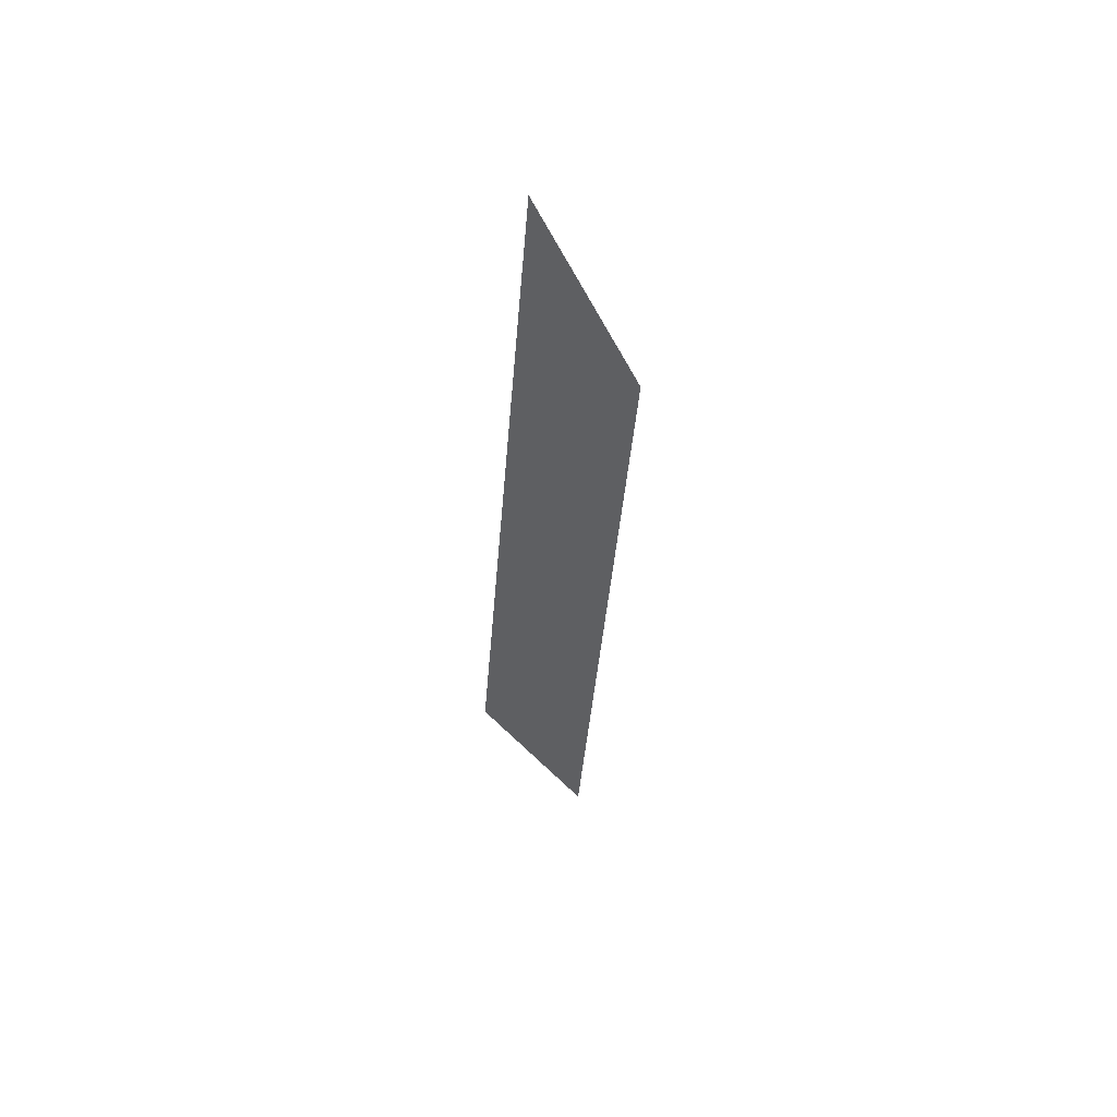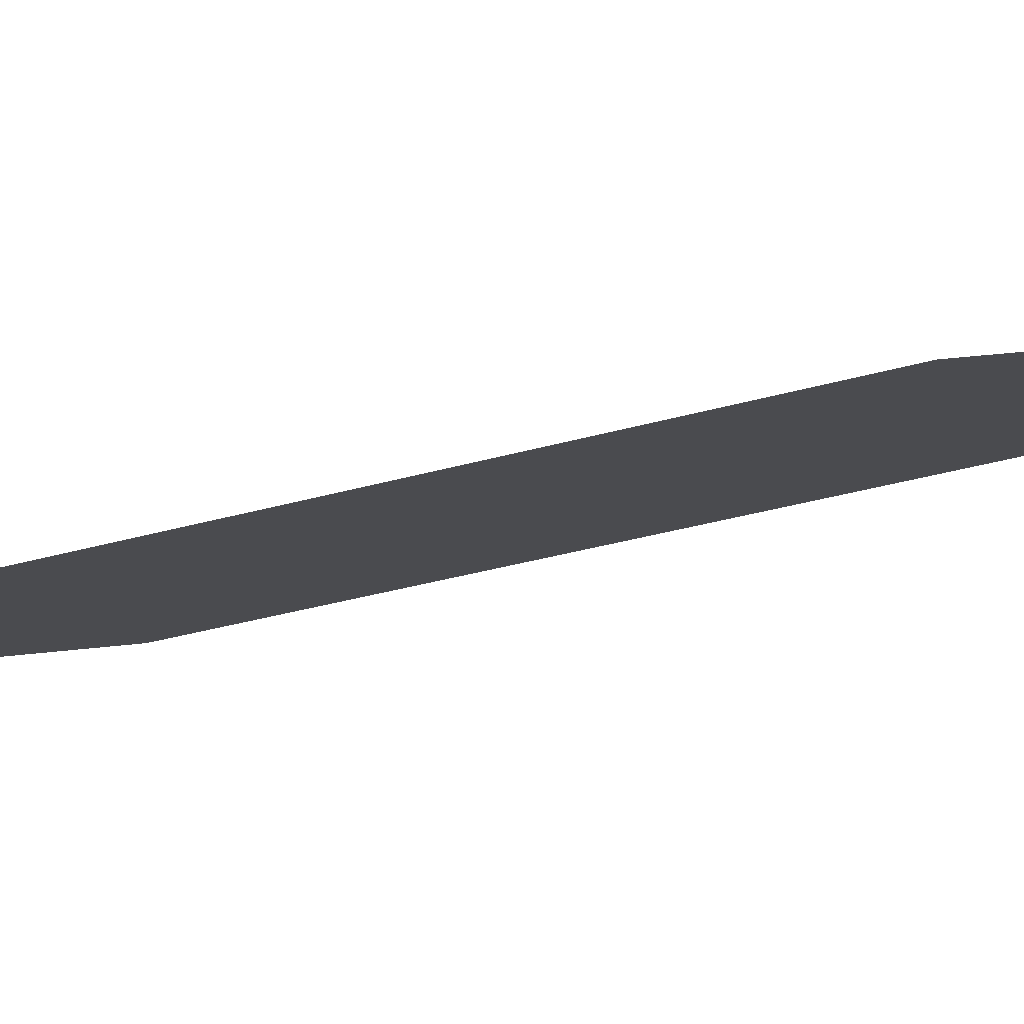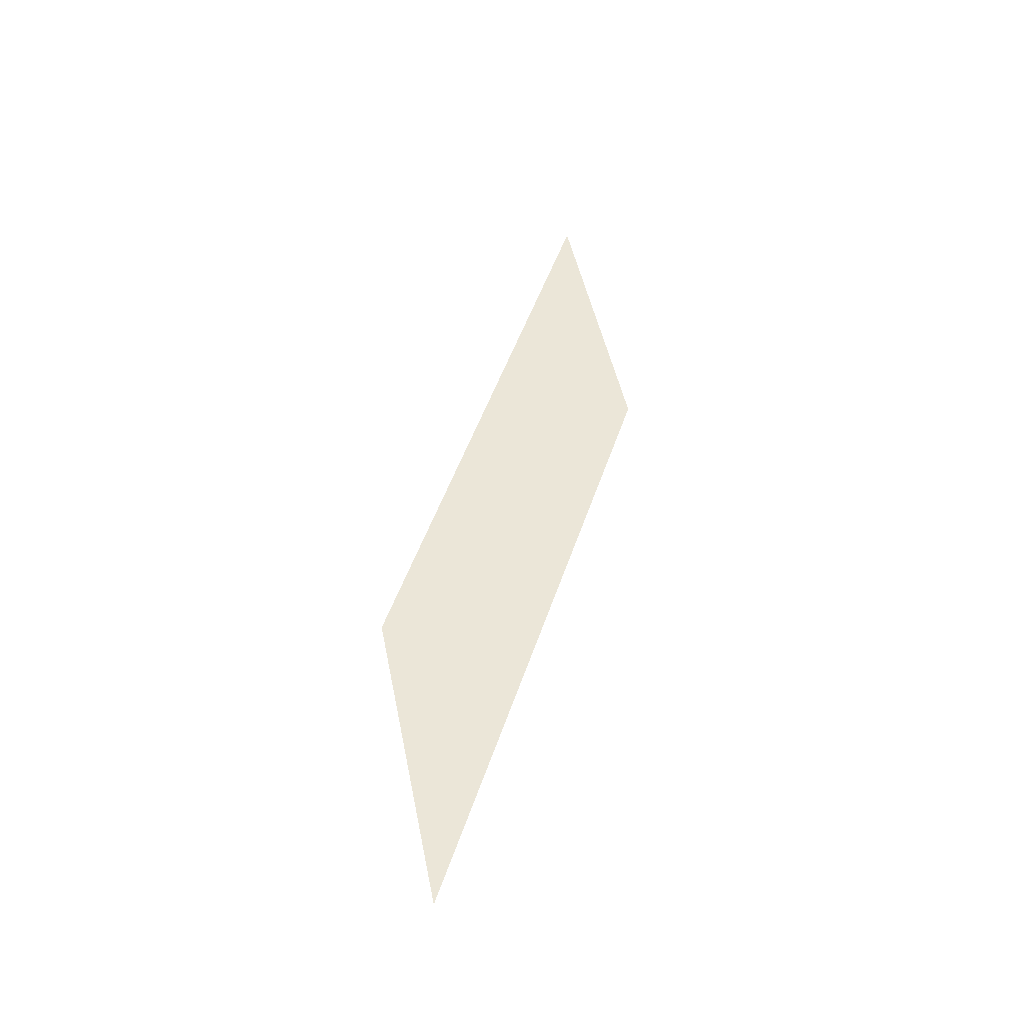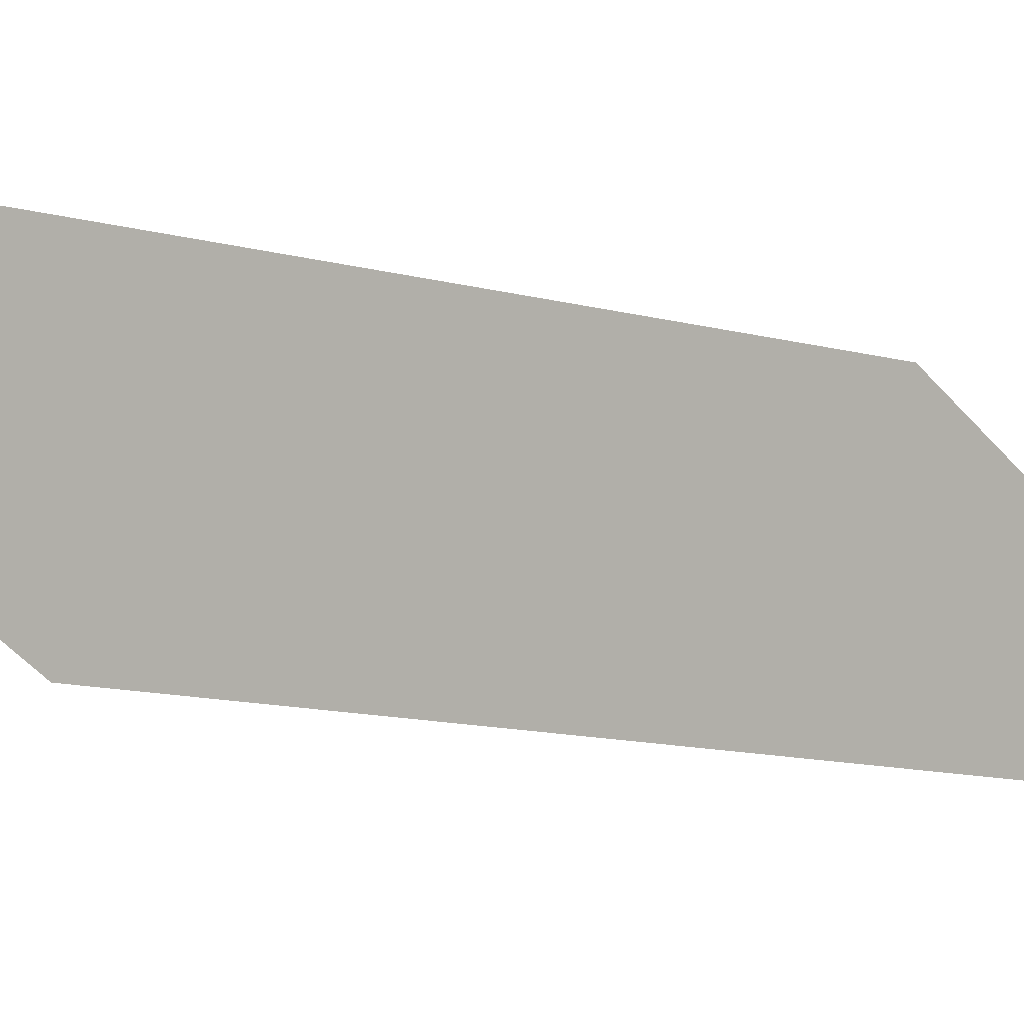
<metadata>
{"format":"obj","ext":"obj","renderer":"f3d","projection":"perspective","resolution":1024,"background":"white","views":[{"elev":70.1,"azim":-168.0,"up":"+Z"},{"elev":38.9,"azim":100.1,"up":"+Y"},{"elev":-28.2,"azim":-127.8,"up":"+Z"},{"elev":-45.9,"azim":55.9,"up":"+Y"}]}
</metadata>
<code>
v 1 -0.2 -3.8
v 2 -0.2 -0.8
v 2 0.8533 -3.328
v 1.558 0.6805 -4.239
v 1 2.3 -9.8
v 1 -0.2 -3.8
v 1.198 0.5853 -5.092
v 1.198 1.489 -7.261
v 2 0.8533 -3.328
v 2 2.3 -6.8
v 1.867 1.589 -5.491
v 1.861 1.518 -5.34
v 1.542 1.298 -5.77
v 1.572 1.364 -5.836
v 1.443 1.26 -5.975
v 1.501 1.24 -5.753
v 1.457 1.19 -5.764
v 1.501 1.24 -5.753
v 1.443 1.26 -5.975
v 1.415 1.154 -5.805
v 1.378 1.133 -5.865
v 1.415 1.154 -5.805
v 1.443 1.26 -5.975
v 1.344 1.117 -5.929
v 1.318 1.132 -6.042
v 1.344 1.117 -5.929
v 1.443 1.26 -5.975
v 1.317 1.173 -6.145
v 1.443 1.26 -5.975
v 1.572 1.364 -5.836
v 1.57 1.392 -5.912
v 1.544 1.394 -5.994
v 1.443 1.26 -5.975
v 1.544 1.394 -5.994
v 1.478 1.351 -6.087
v 1.419 1.301 -6.147
v 1.443 1.26 -5.975
v 1.419 1.301 -6.147
v 1.37 1.254 -6.181
v 1.337 1.214 -6.183
v 1.317 1.173 -6.145
v 1.443 1.26 -5.975
v 1.337 1.214 -6.183
v 1.57 1.392 -5.912
v 1.599 1.424 -5.901
v 1.544 1.394 -5.994
v 1.572 1.364 -5.836
v 1.656 1.439 -5.765
v 1.599 1.424 -5.901
v 1.57 1.392 -5.912
v 1.542 1.298 -5.77
v 1.699 1.425 -5.603
v 1.656 1.439 -5.765
v 1.572 1.364 -5.836
v 1.71 1.383 -5.469
v 1.699 1.425 -5.603
v 1.542 1.298 -5.77
v 1.684 1.302 -5.353
v 1.501 1.24 -5.753
v 1.684 1.302 -5.353
v 1.542 1.298 -5.77
v 1.457 1.19 -5.764
v 1.643 1.221 -5.282
v 1.684 1.302 -5.353
v 1.501 1.24 -5.753
v 1.585 1.125 -5.225
v 1.643 1.221 -5.282
v 1.457 1.19 -5.764
v 1.533 1.049 -5.196
v 1.344 1.117 -5.929
v 1.533 1.049 -5.196
v 1.378 1.133 -5.865
v 1.378 1.133 -5.865
v 1.533 1.049 -5.196
v 1.415 1.154 -5.805
v 1.415 1.154 -5.805
v 1.533 1.049 -5.196
v 1.457 1.19 -5.764
v 1.378 0.8829 -5.265
v 1.558 0.6805 -4.239
v 1.673 1.004 -4.673
v 1.607 1.065 -5.014
v 1.533 1.049 -5.196
v 1.378 0.8829 -5.265
v 1.607 1.065 -5.014
v 1.687 1.181 -5.052
v 1.533 1.049 -5.196
v 1.344 1.117 -5.929
v 1.378 0.8829 -5.265
v 1.533 1.049 -5.196
v 1.687 1.181 -5.052
v 1.585 1.125 -5.225
v 1.687 1.181 -5.052
v 1.757 1.293 -5.112
v 1.643 1.221 -5.282
v 1.585 1.125 -5.225
v 1.757 1.293 -5.112
v 1.823 1.415 -5.207
v 1.684 1.302 -5.353
v 1.643 1.221 -5.282
v 1.823 1.415 -5.207
v 1.861 1.518 -5.34
v 1.71 1.383 -5.469
v 1.684 1.302 -5.353
v 1.71 1.383 -5.469
v 1.861 1.518 -5.34
v 1.867 1.589 -5.491
v 1.699 1.425 -5.603
v 1.699 1.425 -5.603
v 1.867 1.589 -5.491
v 1.844 1.63 -5.658
v 1.656 1.439 -5.765
v 1.656 1.439 -5.765
v 1.844 1.63 -5.658
v 1.797 1.645 -5.836
v 1.73 1.628 -5.998
v 1.599 1.424 -5.901
v 1.656 1.439 -5.765
v 1.73 1.628 -5.998
v 1.655 1.59 -6.132
v 1.544 1.394 -5.994
v 1.599 1.424 -5.901
v 1.655 1.59 -6.132
v 1.574 1.534 -6.24
v 1.478 1.351 -6.087
v 1.544 1.394 -5.994
v 1.574 1.534 -6.24
v 1.476 1.454 -6.341
v 1.419 1.301 -6.147
v 1.478 1.351 -6.087
v 1.476 1.454 -6.341
v 1.378 1.359 -6.408
v 1.419 1.301 -6.147
v 1.378 1.359 -6.408
v 1.37 1.254 -6.181
v 1.337 1.214 -6.183
v 1.37 1.254 -6.181
v 1.378 1.359 -6.408
v 1.198 1.489 -7.261
v 1.198 0.5853 -5.092
v 1.378 0.8829 -5.265
v 1.344 1.117 -5.929
v 1.318 1.132 -6.042
v 1.337 1.214 -6.183
v 1.198 1.489 -7.261
v 1.317 1.173 -6.145
v 1.198 0.5853 -5.092
v 1.318 1.132 -6.042
v 1.317 1.173 -6.145
v 1.198 1.489 -7.261
v 1.844 1.63 -5.658
v 1.867 1.589 -5.491
v 2 2.3 -6.8
v 1.797 1.645 -5.836
v 1.844 1.63 -5.658
v 2 2.3 -6.8
v 2 2.3 -6.8
v 1.73 1.628 -5.998
v 1.797 1.645 -5.836
v 2 2.3 -6.8
v 1.655 1.59 -6.132
v 1.73 1.628 -5.998
v 2 2.3 -6.8
v 1.574 1.534 -6.24
v 1.655 1.59 -6.132
v 1.476 1.454 -6.341
v 1.574 1.534 -6.24
v 2 2.3 -6.8
v 1.198 1.489 -7.261
v 1.378 1.359 -6.408
v 1.476 1.454 -6.341
v 1.198 1.489 -7.261
v 1.558 0.6805 -4.239
v 1.378 0.8829 -5.265
v 1.198 0.5853 -5.092
v 1 -0.2 -3.8
v 1.558 0.6805 -4.239
v 2 0.8533 -3.328
v 1.673 1.004 -4.673
v 1.823 1.415 -5.207
v 2 0.8533 -3.328
v 1.861 1.518 -5.34
v 1.757 1.293 -5.112
v 2 0.8533 -3.328
v 1.823 1.415 -5.207
v 2 0.8533 -3.328
v 1.757 1.293 -5.112
v 1.687 1.181 -5.052
v 1.673 1.004 -4.673
v 1.673 1.004 -4.673
v 1.687 1.181 -5.052
v 1.607 1.065 -5.014
v 1.198 1.489 -7.261
v 2 2.3 -6.8
v 1 2.3 -9.8
g mesh6894393
f 1 3 2
f 3 1 4
f 5 7 6
f 7 5 8
f 9 11 10
f 11 9 12
f 13 15 14
f 15 13 16
f 17 19 18
f 19 17 20
f 21 23 22
f 23 21 24
f 25 27 26
f 27 25 28
f 29 31 30
f 31 29 32
f 33 35 34
f 35 33 36
f 37 39 38
f 39 37 40
f 41 43 42
f 44 46 45
f 47 49 48
f 49 47 50
f 51 53 52
f 53 51 54
f 55 57 56
f 57 55 58
f 59 61 60
f 62 64 63
f 64 62 65
f 66 68 67
f 68 66 69
f 70 72 71
f 73 75 74
f 76 78 77
f 79 81 80
f 81 79 82
f 83 85 84
f 85 83 86
f 87 89 88
f 90 92 91
f 93 95 94
f 95 93 96
f 97 99 98
f 99 97 100
f 101 103 102
f 103 101 104
f 105 107 106
f 107 105 108
f 109 111 110
f 111 109 112
f 113 115 114
f 115 113 116
f 117 119 118
f 119 117 120
f 121 123 122
f 123 121 124
f 125 127 126
f 127 125 128
f 129 131 130
f 131 129 132
f 133 135 134
f 136 138 137
f 138 136 139
f 140 142 141
f 142 140 143
f 144 146 145
f 147 149 148
f 149 147 150
f 151 153 152
f 154 156 155
f 157 159 158
f 160 162 161
f 163 165 164
f 166 168 167
f 168 166 169
f 170 172 171
f 173 175 174
f 175 173 176
f 177 179 178
f 180 182 181
f 183 185 184
f 186 188 187
f 188 186 189
f 190 192 191
f 193 195 194

</code>
